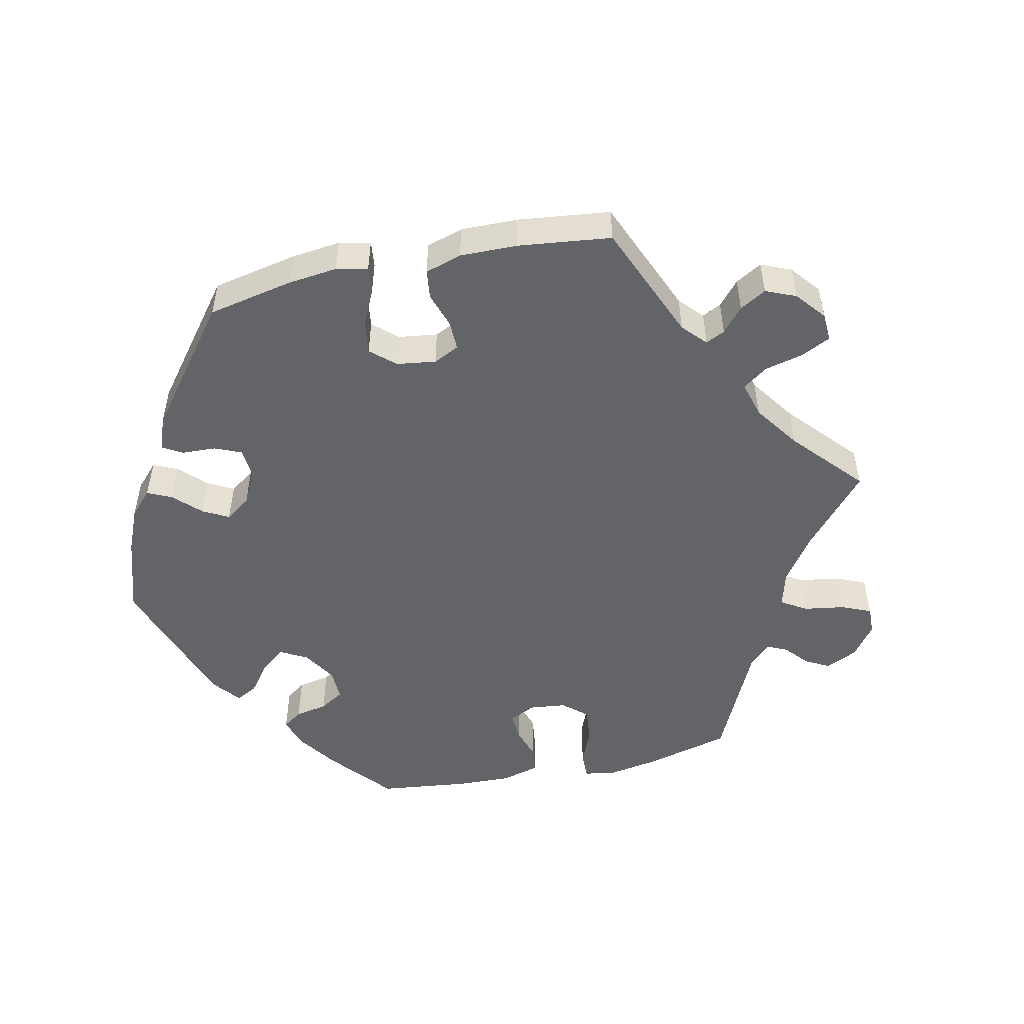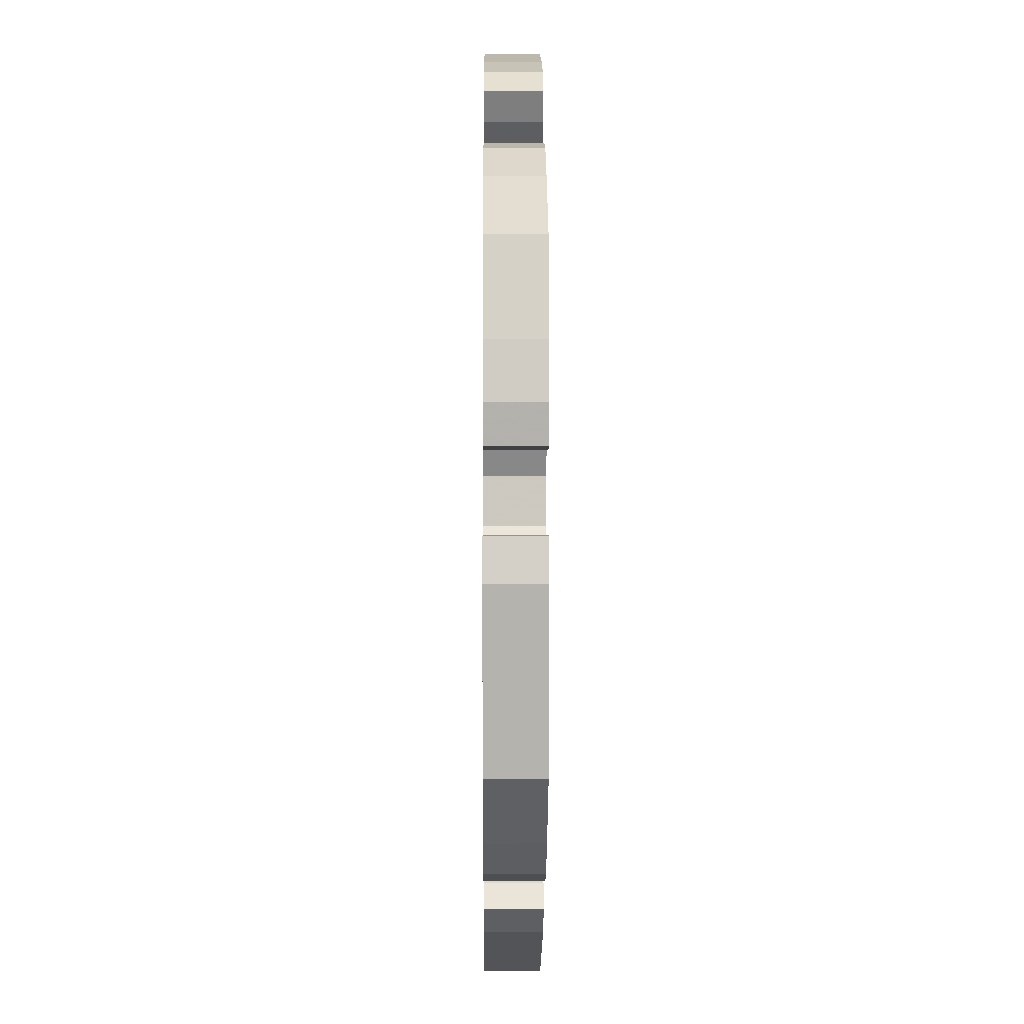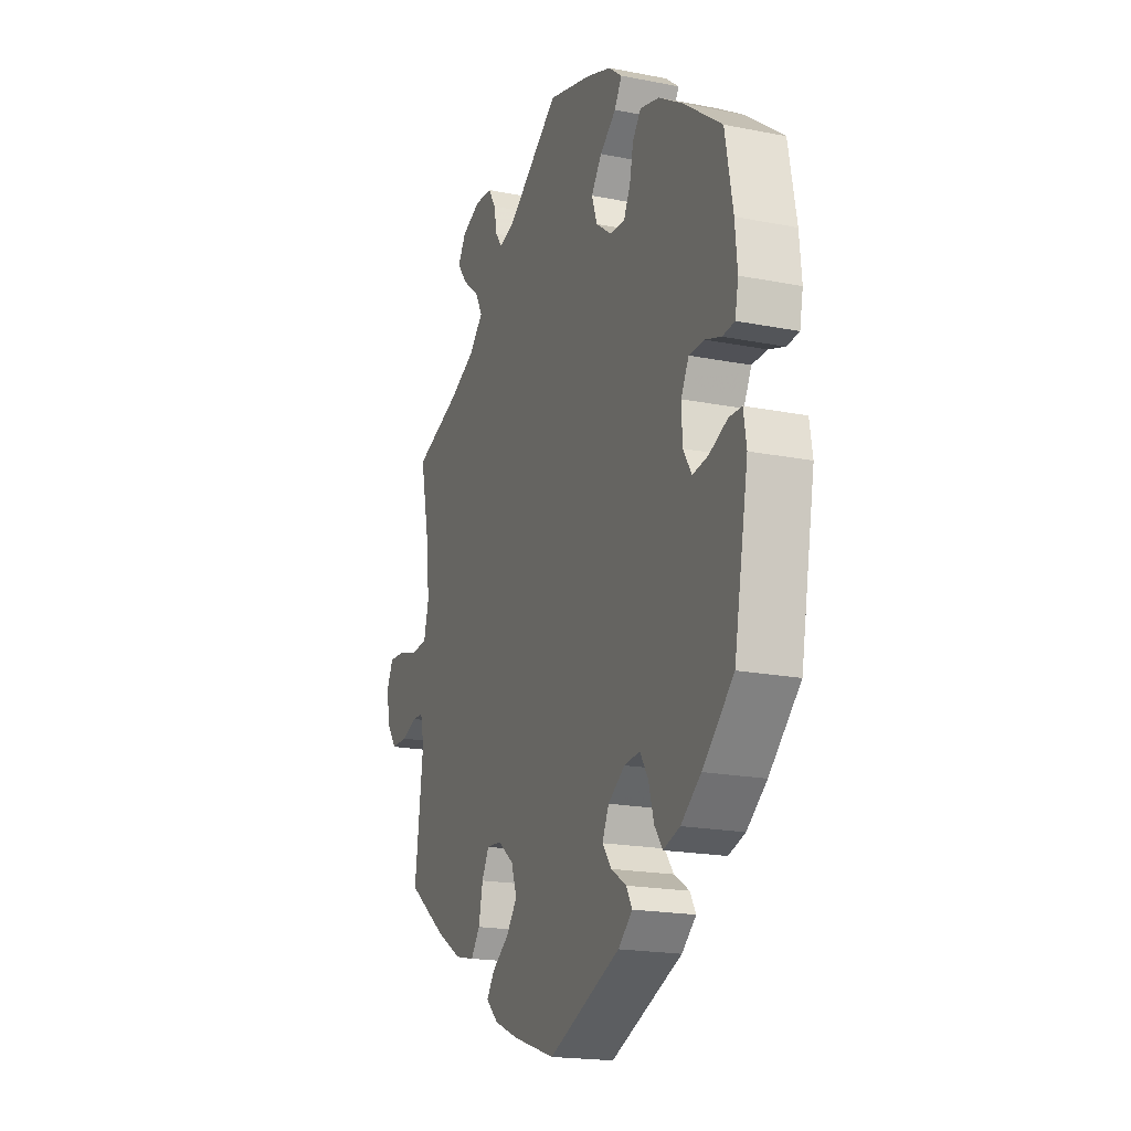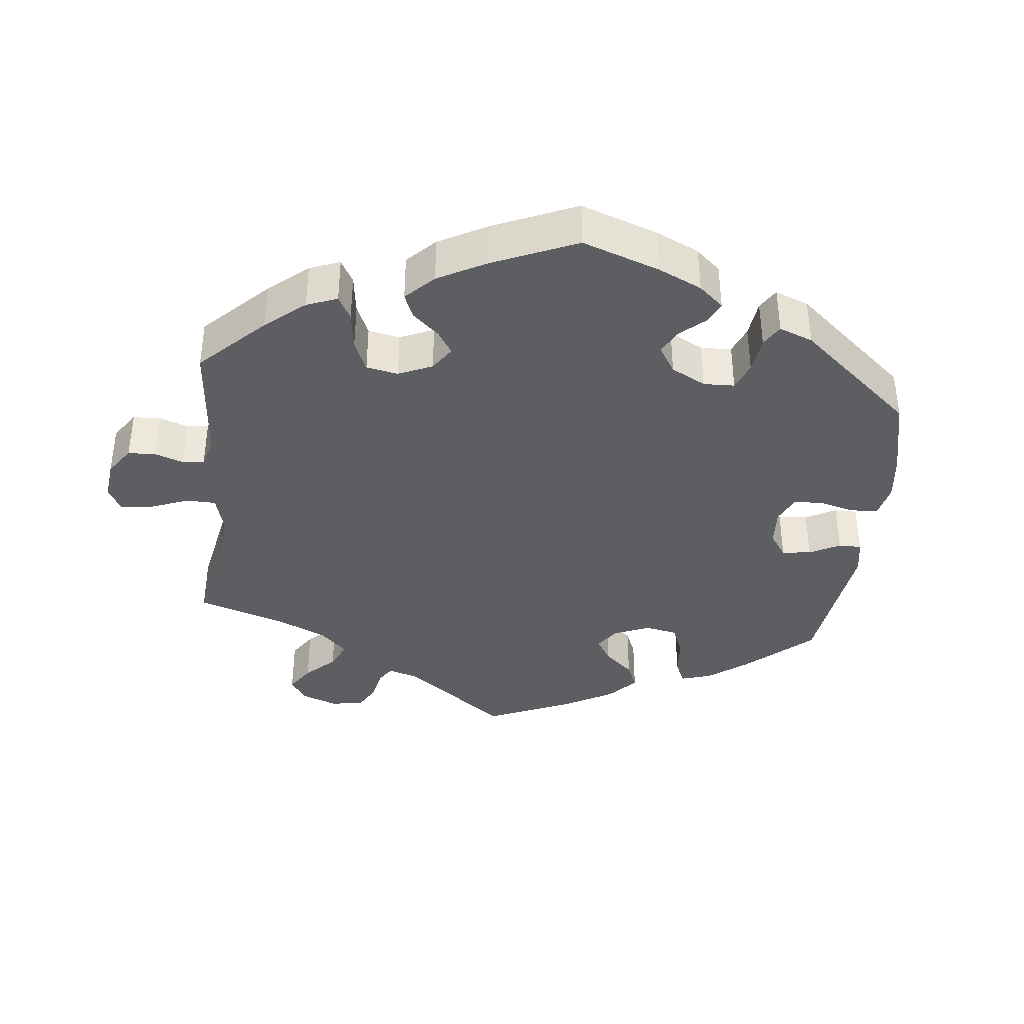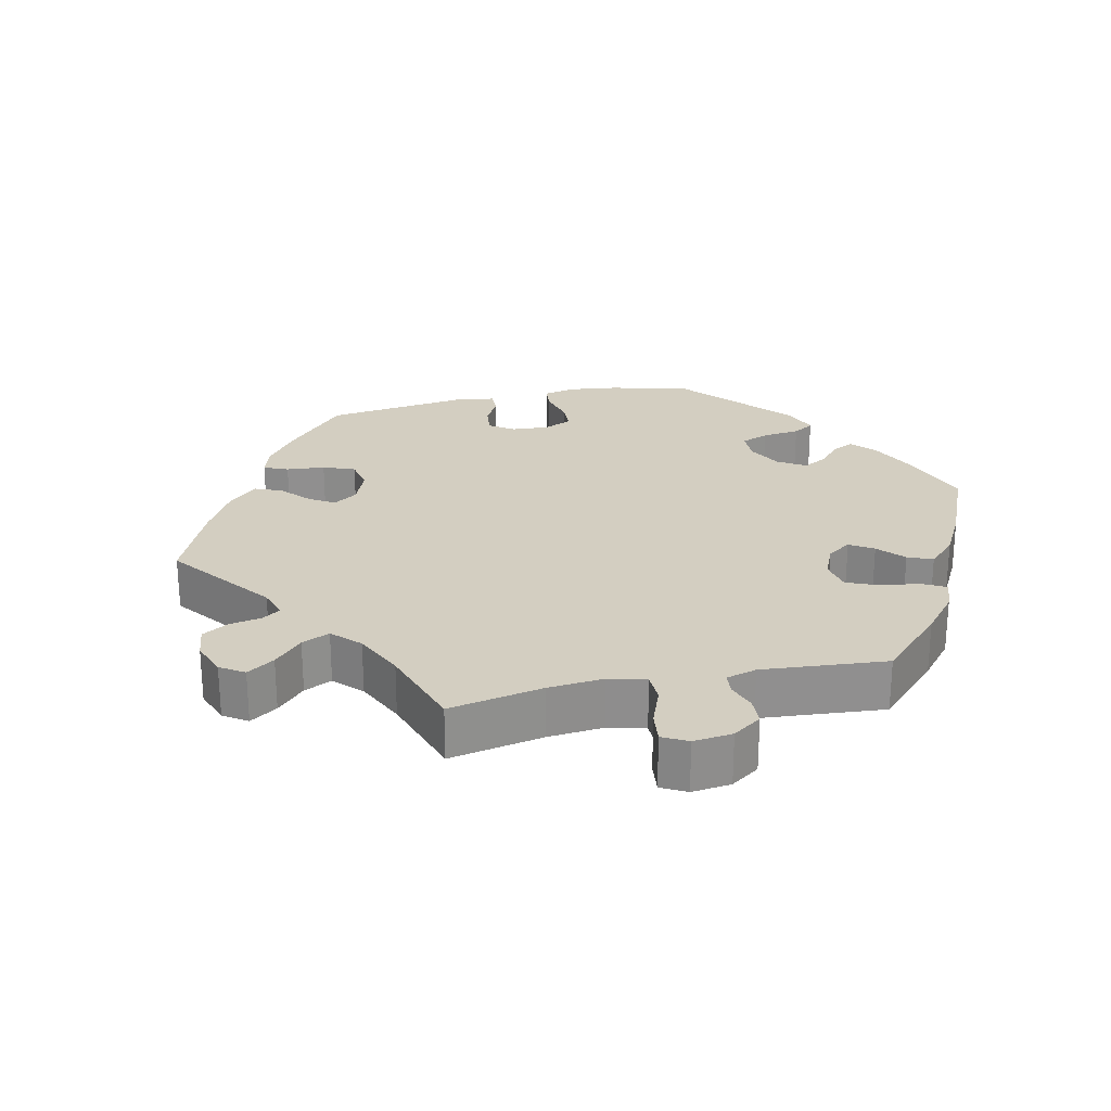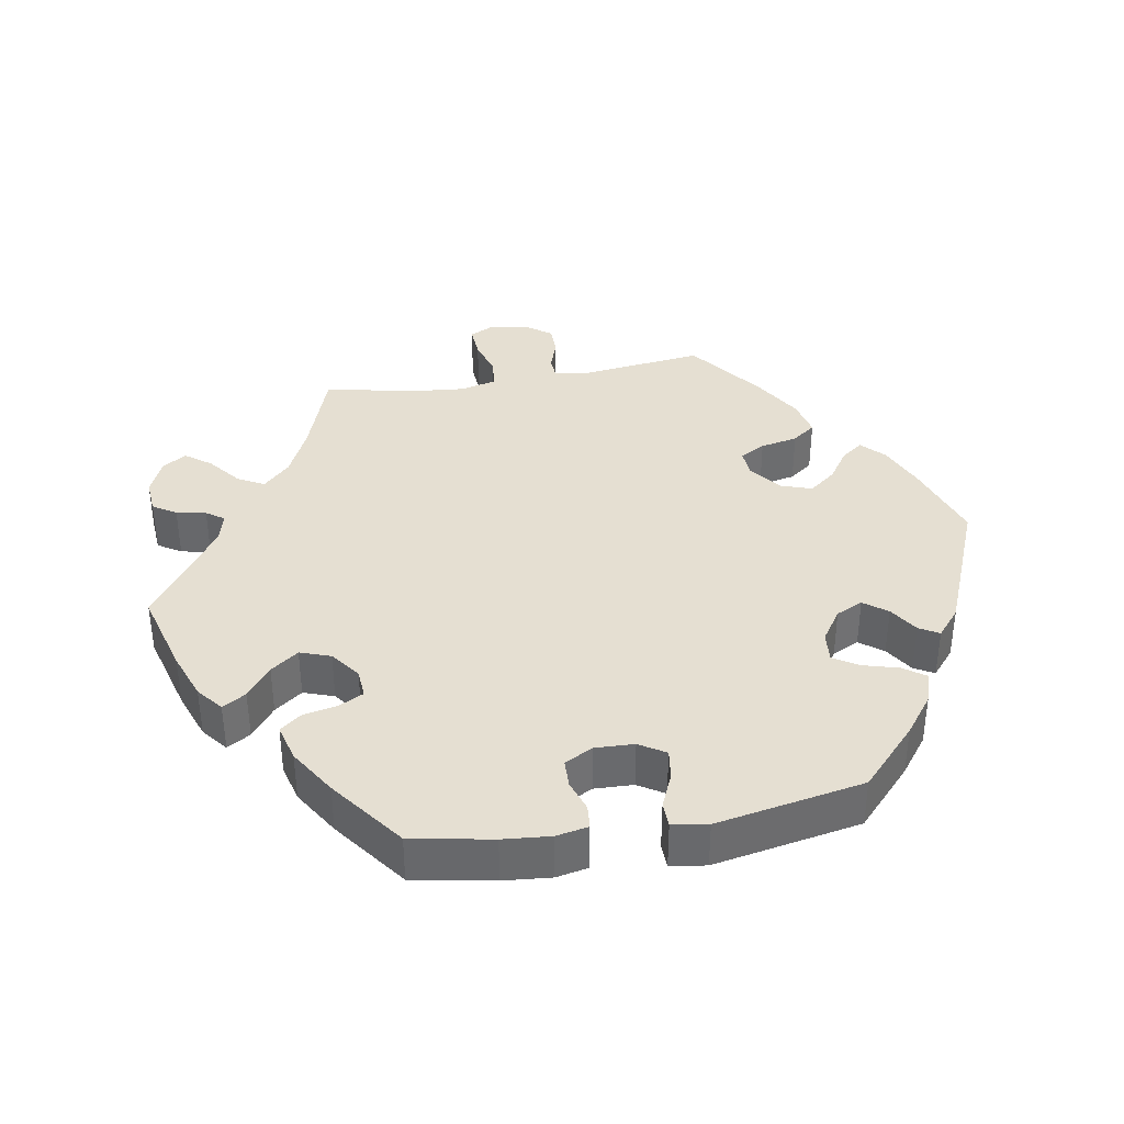
<metadata>
{"format":"obj","ext":"obj","renderer":"f3d","projection":"perspective","resolution":1024,"background":"white","views":[{"elev":-51.1,"azim":-137.8,"up":"+Y"},{"elev":-0.6,"azim":89.6,"up":"+Z"},{"elev":-19.2,"azim":69.5,"up":"+Z"},{"elev":-38.2,"azim":53.8,"up":"+Y"},{"elev":25.0,"azim":-42.6,"up":"+Y"},{"elev":37.4,"azim":80.2,"up":"+Y"}]}
</metadata>
<code>
v -0.478 0.07 -0.109
v -0.488 0.07 -0.065
v -0.518 0.07 -0.063
v -0.561 0.07 -0.078
v -0.604 0.07 -0.078
v -0.632 0.07 -0.041
v -0.641 0.07 0.012
v -0.623 0.07 0.048
v -0.577 0.07 0.045
v -0.523 0.07 0.029
v -0.48 0.07 0.033
v -0.467 0.07 0.084
v -0.474 0.07 0.161
v -0.501 0.07 0.289
v -0.373 0.07 0.333
v -0.302 0.07 0.366
v -0.264 0.07 0.404
v -0.284 0.07 0.441
v -0.33 0.07 0.478
v -0.357 0.07 0.514
v -0.336 0.07 0.548
v -0.285 0.07 0.57
v -0.236 0.07 0.566
v -0.215 0.07 0.533
v -0.207 0.07 0.491
v -0.189 0.07 0.466
v -0.146 0.07 0.477
v -0.001 0.07 0.578
v 0.118 0.07 0.545
v 0.186 0.07 0.52
v 0.222 0.07 0.491
v 0.202 0.07 0.458
v 0.158 0.07 0.424
v 0.129 0.07 0.385
v 0.144 0.07 0.342
v 0.186 0.07 0.311
v 0.227 0.07 0.308
v 0.245 0.07 0.343
v 0.255 0.07 0.391
v 0.278 0.07 0.421
v 0.331 0.07 0.407
v 0.397 0.07 0.366
v 0.5 0.07 0.289
v 0.521 0.07 0.176
v 0.527 0.07 0.109
v 0.518 0.07 0.064
v 0.485 0.07 0.061
v 0.441 0.07 0.076
v 0.401 0.07 0.075
v 0.38 0.07 0.035
v 0.382 0.07 -0.02
v 0.405 0.07 -0.057
v 0.447 0.07 -0.051
v 0.496 0.07 -0.03
v 0.531 0.07 -0.031
v 0.539 0.07 -0.081
v 0.5 0.07 -0.289
v 0.416 0.07 -0.367
v 0.362 0.07 -0.408
v 0.317 0.07 -0.422
v 0.295 0.07 -0.391
v 0.281 0.07 -0.341
v 0.259 0.07 -0.306
v 0.216 0.07 -0.31
v 0.171 0.07 -0.34
v 0.153 0.07 -0.378
v 0.178 0.07 -0.411
v 0.219 0.07 -0.437
v 0.235 0.07 -0.465
v 0.196 0.07 -0.498
v 0.001 0.07 -0.578
v -0.116 0.07 -0.539
v -0.181 0.07 -0.511
v -0.214 0.07 -0.48
v -0.192 0.07 -0.45
v -0.147 0.07 -0.419
v -0.117 0.07 -0.381
v -0.132 0.07 -0.337
v -0.176 0.07 -0.303
v -0.216 0.07 -0.3
v -0.236 0.07 -0.336
v -0.247 0.07 -0.389
v -0.272 0.07 -0.422
v -0.325 0.07 -0.41
v -0.395 0.07 -0.368
v -0.501 0.07 -0.289
v -0.478 0 -0.109
v -0.488 0 -0.065
v -0.518 0 -0.063
v -0.561 0 -0.078
v -0.604 0 -0.078
v -0.632 0 -0.041
v -0.641 0 0.012
v -0.623 0 0.048
v -0.577 0 0.045
v -0.523 0 0.029
v -0.48 0 0.033
v -0.467 0 0.084
v -0.474 0 0.161
v -0.501 0 0.289
v -0.373 0 0.333
v -0.302 0 0.366
v -0.264 0 0.404
v -0.284 0 0.441
v -0.33 0 0.478
v -0.357 0 0.514
v -0.336 0 0.548
v -0.285 0 0.57
v -0.236 0 0.566
v -0.215 0 0.533
v -0.207 0 0.491
v -0.189 0 0.466
v -0.146 0 0.477
v -0.001 0 0.578
v 0.118 0 0.545
v 0.186 0 0.52
v 0.222 0 0.491
v 0.202 0 0.458
v 0.158 0 0.424
v 0.129 0 0.385
v 0.144 0 0.342
v 0.186 0 0.311
v 0.227 0 0.308
v 0.245 0 0.343
v 0.255 0 0.391
v 0.278 0 0.421
v 0.331 0 0.407
v 0.397 0 0.366
v 0.5 0 0.289
v 0.521 0 0.176
v 0.527 0 0.109
v 0.518 0 0.064
v 0.485 0 0.061
v 0.441 0 0.076
v 0.401 0 0.075
v 0.38 0 0.035
v 0.382 0 -0.02
v 0.405 0 -0.057
v 0.447 0 -0.051
v 0.496 0 -0.03
v 0.531 0 -0.031
v 0.539 0 -0.081
v 0.5 0 -0.289
v 0.416 0 -0.367
v 0.362 0 -0.408
v 0.317 0 -0.422
v 0.295 0 -0.391
v 0.281 0 -0.341
v 0.259 0 -0.306
v 0.216 0 -0.31
v 0.171 0 -0.34
v 0.153 0 -0.378
v 0.178 0 -0.411
v 0.219 0 -0.437
v 0.235 0 -0.465
v 0.196 0 -0.498
v 0.001 0 -0.578
v -0.116 0 -0.539
v -0.181 0 -0.511
v -0.214 0 -0.48
v -0.192 0 -0.45
v -0.147 0 -0.419
v -0.117 0 -0.381
v -0.132 0 -0.337
v -0.176 0 -0.303
v -0.216 0 -0.3
v -0.236 0 -0.336
v -0.247 0 -0.389
v -0.272 0 -0.422
v -0.325 0 -0.41
v -0.395 0 -0.368
v -0.501 0 -0.289
f 85 86 1
f 84 85 1 2
f 81 82 83 84
f 80 81 84 2
f 79 80 2
f 73 74 75 76
f 73 76 77
f 72 73 77
f 71 72 77
f 70 71 77 78
f 67 68 69 70
f 66 67 70 78
f 59 60 61 62
f 59 62 63
f 58 59 63
f 57 58 63
f 56 57 63
f 53 54 55 56
f 52 53 56 63
f 51 52 63 64
f 45 46 47 48
f 45 48 49
f 44 45 49
f 43 44 49
f 42 43 49 50
f 38 39 40 41
f 37 38 41 42
f 30 31 32 33
f 30 33 34
f 27 28 29 30
f 26 27 30 34
f 22 23 24 25
f 22 25 26
f 21 22 26
f 18 19 20 21
f 17 18 21 26
f 16 17 26 34
f 13 14 15
f 12 13 15 16
f 11 12 16 34
f 7 8 9 10
f 7 10 11
f 6 7 11
f 3 4 5 6
f 2 3 6 11
f 79 2 11 34
f 65 66 78 79
f 50 51 64 65
f 37 42 50 65
f 36 37 65 79
f 35 36 79
f 34 35 79
f 87 172 171
f 88 87 171 170
f 170 169 168 167
f 88 170 167 166
f 88 166 165
f 162 161 160 159
f 163 162 159
f 163 159 158
f 163 158 157
f 164 163 157 156
f 156 155 154 153
f 164 156 153 152
f 148 147 146 145
f 149 148 145
f 149 145 144
f 149 144 143
f 149 143 142
f 142 141 140 139
f 149 142 139 138
f 150 149 138 137
f 134 133 132 131
f 135 134 131
f 135 131 130
f 135 130 129
f 136 135 129 128
f 127 126 125 124
f 128 127 124 123
f 119 118 117 116
f 120 119 116
f 116 115 114 113
f 120 116 113 112
f 111 110 109 108
f 112 111 108
f 112 108 107
f 107 106 105 104
f 112 107 104 103
f 120 112 103 102
f 101 100 99
f 102 101 99 98
f 120 102 98 97
f 96 95 94 93
f 97 96 93
f 97 93 92
f 92 91 90 89
f 97 92 89 88
f 120 97 88 165
f 165 164 152 151
f 151 150 137 136
f 151 136 128 123
f 165 151 123 122
f 165 122 121
f 165 121 120
f 1 87 88 2
f 2 88 89 3
f 3 89 90 4
f 4 90 91 5
f 5 91 92 6
f 6 92 93 7
f 7 93 94 8
f 8 94 95 9
f 9 95 96 10
f 10 96 97 11
f 11 97 98 12
f 12 98 99 13
f 13 99 100 14
f 14 100 101 15
f 15 101 102 16
f 16 102 103 17
f 17 103 104 18
f 18 104 105 19
f 19 105 106 20
f 20 106 107 21
f 21 107 108 22
f 22 108 109 23
f 23 109 110 24
f 24 110 111 25
f 25 111 112 26
f 26 112 113 27
f 27 113 114 28
f 28 114 115 29
f 29 115 116 30
f 30 116 117 31
f 31 117 118 32
f 32 118 119 33
f 33 119 120 34
f 34 120 121 35
f 35 121 122 36
f 36 122 123 37
f 37 123 124 38
f 38 124 125 39
f 39 125 126 40
f 40 126 127 41
f 41 127 128 42
f 42 128 129 43
f 43 129 130 44
f 44 130 131 45
f 45 131 132 46
f 46 132 133 47
f 47 133 134 48
f 48 134 135 49
f 49 135 136 50
f 50 136 137 51
f 51 137 138 52
f 52 138 139 53
f 53 139 140 54
f 54 140 141 55
f 55 141 142 56
f 56 142 143 57
f 57 143 144 58
f 58 144 145 59
f 59 145 146 60
f 60 146 147 61
f 61 147 148 62
f 62 148 149 63
f 63 149 150 64
f 64 150 151 65
f 65 151 152 66
f 66 152 153 67
f 67 153 154 68
f 68 154 155 69
f 69 155 156 70
f 70 156 157 71
f 71 157 158 72
f 72 158 159 73
f 73 159 160 74
f 74 160 161 75
f 75 161 162 76
f 76 162 163 77
f 77 163 164 78
f 78 164 165 79
f 79 165 166 80
f 80 166 167 81
f 81 167 168 82
f 82 168 169 83
f 83 169 170 84
f 84 170 171 85
f 85 171 172 86
f 86 172 87 1

</code>
